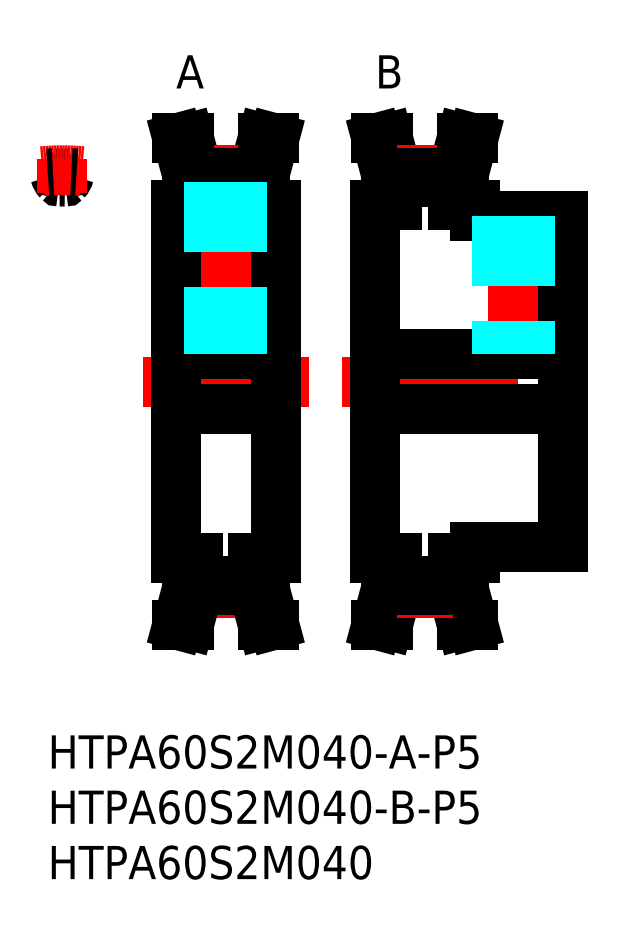
<metadata>
{"format":"dxf","ext":"dxf","renderer":"ezdxf+matplotlib","layout":"modelspace","background":"white","min_lineweight":24,"dpi":150}
</metadata>
<code>
0
SECTION
2
ENTITIES
0
INSERT
8
MSM_CONTINUOUS
2
*U11
10
0
20
0
30
0
0
INSERT
8
MSM_CONTINUOUS
2
*U12
10
0
20
0
30
0
0
INSERT
8
MSM_CONTINUOUS
2
*U13
10
0
20
0
30
0
0
LINE
8
MSM_CENTER
10
26.6
20
32
30
0
11
49.6
21
32
31
0
0
LINE
8
MSM_CENTER
10
8.6
20
32
30
0
11
23.6
21
32
31
0
0
LINE
8
MSM_CENTER
10
42.1
20
33.5
30
0
11
42.1
21
48
31
0
0
LINE
8
MSM_CENTER
10
16.1
20
33.5
30
0
11
16.1
21
52.1
31
0
0
LINE
8
MSM_CONTINUOUS
10
20.6
20
16
30
0
11
20.6
21
48
31
0
0
LINE
8
MSM_CONTINUOUS
10
11.6
20
16
30
0
11
11.6
21
48
31
0
0
LINE
8
MSM_CONTINUOUS
10
29.6
20
16
30
0
11
29.6
21
48
31
0
0
LINE
8
MSM_CONTINUOUS
10
46.6
20
17
30
0
11
46.6
21
47
31
0
0
LINE
8
MSM_CENTER
10
13.6
20
12.9
30
0
11
18.6
21
12.9
31
0
0
LINE
8
MSM_CONTINUOUS
10
13.6
20
13.15
30
0
11
18.6
21
13.16
31
0
0
LINE
8
MSM_CONTINUOUS
10
13.6
20
13.91
30
0
11
18.6
21
13.92
31
0
0
LINE
8
MSM_CONTINUOUS
10
13.6
20
13.16
30
0
11
12.75
21
10
31
0
0
LINE
8
MSM_CONTINUOUS
10
12.6
20
13.29
30
0
11
11.72
21
10
31
0
0
LINE
8
MSM_CONTINUOUS
10
11.72
20
10
30
0
11
12.75
21
10
31
0
0
LINE
8
MSM_CONTINUOUS
10
12.6
20
16
30
0
11
12.6
21
13.29
31
0
0
LINE
8
MSM_CONTINUOUS
10
13.6
20
13.15
30
0
11
13.6
21
16
31
0
0
LINE
8
MSM_CONTINUOUS
10
11.6
20
16
30
0
11
13.6
21
16
31
0
0
LINE
8
MSM_CONTINUOUS
10
19.6
20
13.29
30
0
11
20.48
21
10
31
0
0
LINE
8
MSM_CONTINUOUS
10
18.6
20
13.16
30
0
11
19.45
21
10
31
0
0
LINE
8
MSM_CONTINUOUS
10
20.48
20
10
30
0
11
19.45
21
10
31
0
0
LINE
8
MSM_CONTINUOUS
10
18.6
20
13.16
30
0
11
18.6
21
16
31
0
0
LINE
8
MSM_CONTINUOUS
10
19.6
20
16
30
0
11
19.6
21
13.29
31
0
0
LINE
8
MSM_CONTINUOUS
10
18.6
20
16
30
0
11
20.6
21
16
31
0
0
LINE
8
MSM_CONTINUOUS
10
11.6
20
29.5
30
0
11
20.6
21
29.5
31
0
0
LINE
8
MSM_CONTINUOUS
10
11.6
20
34.5
30
0
11
20.6
21
34.5
31
0
0
LINE
8
MSM_CONTINUOUS
10
31.6
20
13.16
30
0
11
30.75
21
10
31
0
0
LINE
8
MSM_CONTINUOUS
10
29.6
20
16
30
0
11
31.6
21
16
31
0
0
LINE
8
MSM_CONTINUOUS
10
30.6
20
13.29
30
0
11
29.72
21
10
31
0
0
LINE
8
MSM_CONTINUOUS
10
29.72
20
10
30
0
11
30.75
21
10
31
0
0
LINE
8
MSM_CONTINUOUS
10
30.6
20
16
30
0
11
30.6
21
13.29
31
0
0
LINE
8
MSM_CONTINUOUS
10
38.6
20
17
30
0
11
46.6
21
17
31
0
0
LINE
8
MSM_CONTINUOUS
10
36.6
20
13.16
30
0
11
37.45
21
10
31
0
0
LINE
8
MSM_CONTINUOUS
10
37.6
20
13.29
30
0
11
38.48
21
10
31
0
0
LINE
8
MSM_CONTINUOUS
10
38.48
20
10
30
0
11
37.45
21
10
31
0
0
LINE
8
MSM_CENTER
10
31.6
20
12.9
30
0
11
36.6
21
12.9
31
0
0
LINE
8
MSM_CONTINUOUS
10
31.6
20
13.92
30
0
11
36.6
21
13.92
31
0
0
LINE
8
MSM_CONTINUOUS
10
31.6
20
13.16
30
0
11
36.6
21
13.16
31
0
0
LINE
8
MSM_CONTINUOUS
10
31.6
20
13.16
30
0
11
31.6
21
16
31
0
0
LINE
8
MSM_CONTINUOUS
10
37.6
20
16
30
0
11
37.6
21
13.29
31
0
0
LINE
8
MSM_CONTINUOUS
10
36.6
20
16
30
0
11
38.6
21
16
31
0
0
LINE
8
MSM_CONTINUOUS
10
38.6
20
16
30
0
11
38.6
21
17
31
0
0
LINE
8
MSM_CONTINUOUS
10
36.6
20
13.16
30
0
11
36.6
21
16
31
0
0
LINE
8
MSM_CONTINUOUS
10
29.6
20
29.5
30
0
11
46.6
21
29.5
31
0
0
LINE
8
MSM_CONTINUOUS
10
29.6
20
34.5
30
0
11
46.6
21
34.5
31
0
0
LINE
8
MSM_CONTINUOUS
10
19.6
20
50.71
30
0
11
20.48
21
54
31
0
0
LINE
8
MSM_CONTINUOUS
10
18.6
20
50.84
30
0
11
19.45
21
54
31
0
0
LINE
8
MSM_CONTINUOUS
10
13.6
20
50.84
30
0
11
12.75
21
54
31
0
0
LINE
8
MSM_CONTINUOUS
10
12.6
20
50.71
30
0
11
11.72
21
54
31
0
0
LINE
8
MSM_CENTER
10
13.6
20
51.1
30
0
11
18.6
21
51.1
31
0
0
LINE
8
MSM_CONTINUOUS
10
13.6
20
50.08
30
0
11
18.6
21
50.08
31
0
0
LINE
8
MSM_CONTINUOUS
10
13.6
20
50.84
30
0
11
18.6
21
50.84
31
0
0
LINE
8
MSM_CONTINUOUS
10
12.6
20
48
30
0
11
12.6
21
50.71
31
0
0
LINE
8
MSM_CONTINUOUS
10
13.6
20
48
30
0
11
13.6
21
50.84
31
0
0
LINE
8
MSM_CONTINUOUS
10
11.6
20
48
30
0
11
13.6
21
48
31
0
0
LINE
8
MSM_CONTINUOUS
10
18.6
20
48
30
0
11
18.6
21
50.84
31
0
0
LINE
8
MSM_CONTINUOUS
10
19.6
20
48
30
0
11
19.6
21
50.71
31
0
0
LINE
8
MSM_CONTINUOUS
10
18.6
20
48
30
0
11
20.6
21
48
31
0
0
LINE
8
MSM_CONTINUOUS
10
11.72
20
54
30
0
11
12.75
21
54
31
0
0
LINE
8
MSM_CONTINUOUS
10
20.48
20
54
30
0
11
19.45
21
54
31
0
0
LINE
8
MSM_CONTINUOUS
10
31.6
20
50.84
30
0
11
30.75
21
54
31
0
0
LINE
8
MSM_CONTINUOUS
10
29.6
20
48
30
0
11
31.6
21
48
31
0
0
LINE
8
MSM_CONTINUOUS
10
30.6
20
50.71
30
0
11
29.72
21
54
31
0
0
LINE
8
MSM_CONTINUOUS
10
30.6
20
48
30
0
11
30.6
21
50.71
31
0
0
LINE
8
MSM_CONTINUOUS
10
29.72
20
54
30
0
11
30.75
21
54
31
0
0
LINE
8
MSM_CONTINUOUS
10
37.6
20
50.71
30
0
11
38.48
21
54
31
0
0
LINE
8
MSM_CONTINUOUS
10
36.6
20
50.84
30
0
11
37.45
21
54
31
0
0
LINE
8
MSM_CONTINUOUS
10
38.6
20
47
30
0
11
46.6
21
47
31
0
0
LINE
8
MSM_CENTER
10
31.6
20
51.1
30
0
11
36.6
21
51.1
31
0
0
LINE
8
MSM_CONTINUOUS
10
31.6
20
50.08
30
0
11
36.6
21
50.08
31
0
0
LINE
8
MSM_CONTINUOUS
10
31.6
20
50.85
30
0
11
36.6
21
50.85
31
0
0
LINE
8
MSM_CONTINUOUS
10
31.6
20
48
30
0
11
31.6
21
50.84
31
0
0
LINE
8
MSM_CONTINUOUS
10
37.6
20
48
30
0
11
37.6
21
50.71
31
0
0
LINE
8
MSM_CONTINUOUS
10
36.6
20
48
30
0
11
38.6
21
48
31
0
0
LINE
8
MSM_CONTINUOUS
10
38.6
20
47
30
0
11
38.6
21
48
31
0
0
LINE
8
MSM_CONTINUOUS
10
36.6
20
48
30
0
11
36.6
21
50.85
31
0
0
LINE
8
MSM_CONTINUOUS
10
38.48
20
54
30
0
11
37.45
21
54
31
0
0
TEXT
8
MSM_PART_NUMBER
10
11.6
20
58.5
30
0
40
3
1
A
0
TEXT
8
MSM_PART_NUMBER
10
29.6
20
58.5
30
0
40
3
1
B
0
ARC
8
MSM_CONTINUOUS
10
0.4834
20
50.64
30
0
40
0.19
50
14.52
51
92.51
0
ARC
8
MSM_CONTINUOUS
10
1.95
20
51.02
30
0
40
1.325
50
194.5
51
222.9
0
ARC
8
MSM_CONTINUOUS
10
1.052
20
50.18
30
0
40
0.1
50
222.9
51
270.8
0
ARC
8
MSM_CONTINUOUS
10
2.117
20
50.64
30
0
40
0.19
50
87.49
51
165.5
0
ARC
8
MSM_CONTINUOUS
10
0.65
20
51.02
30
0
40
1.325
50
317.1
51
345.5
0
ARC
8
MSM_CONTINUOUS
10
1.548
20
50.18
30
0
40
0.1
50
269.2
51
317.1
0
ARC
8
MSM_CONTINUOUS
10
1.3
20
32
30
0
40
18.09
50
89.22
51
90.78
0
ARC
8
MSM_CENTER
10
1.3
20
32
30
0
40
19.1
50
84.59
51
95.41
0
LINE
8
MSM_CENTER
10
1.3
20
49.08
30
0
11
1.3
21
52.1
31
0
0
ARC
8
MSM_CONTINUOUS
10
1.3
20
32
30
0
40
18.84
50
86.04
51
87.49
0
ARC
8
MSM_CONTINUOUS
10
1.3
20
32
30
0
40
18.84
50
92.51
51
93.96
0
LINE
8
MSM_DASHED
10
17.6
20
50.08
30
0
11
17.6
21
34.5
31
0
0
LINE
8
MSM_DASHED
10
17.33
20
50.08
30
0
11
17.33
21
34.5
31
0
0
LINE
8
MSM_DASHED
10
14.87
20
50.08
30
0
11
14.87
21
34.5
31
0
0
LINE
8
MSM_DASHED
10
14.6
20
50.08
30
0
11
14.6
21
34.5
31
0
0
LINE
8
MSM_DASHED
10
43.6
20
47
30
0
11
43.6
21
34.5
31
0
0
LINE
8
MSM_DASHED
10
43.33
20
47
30
0
11
43.33
21
34.5
31
0
0
LINE
8
MSM_DASHED
10
40.87
20
47
30
0
11
40.87
21
34.5
31
0
0
LINE
8
MSM_DASHED
10
40.6
20
47
30
0
11
40.6
21
34.5
31
0
0
ENDSEC
0
EOF

</code>
